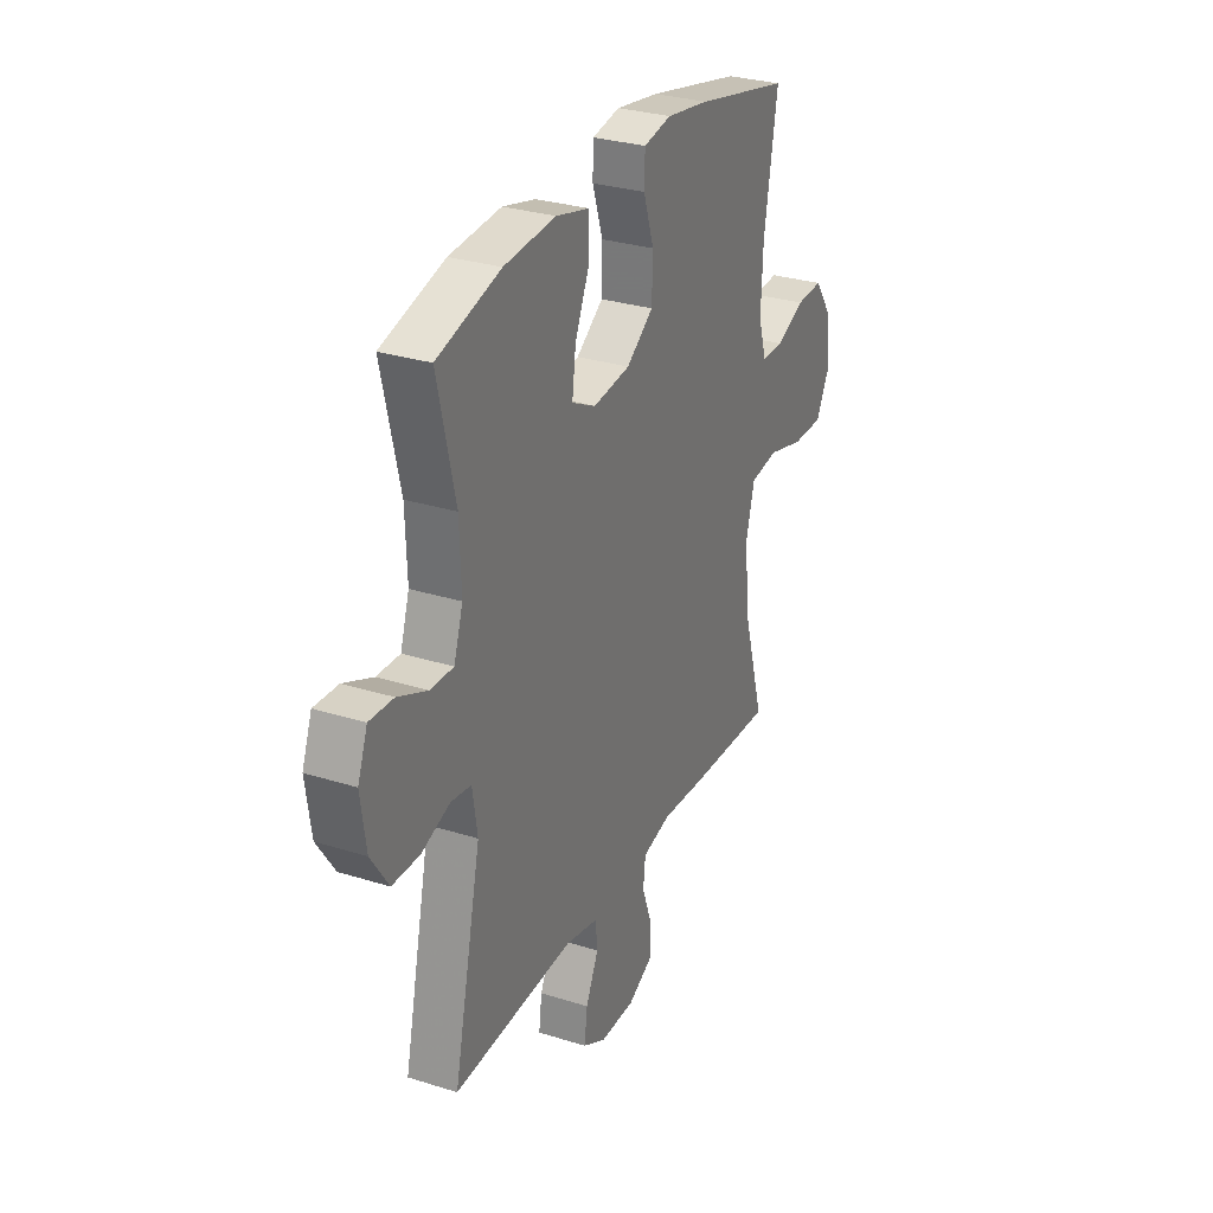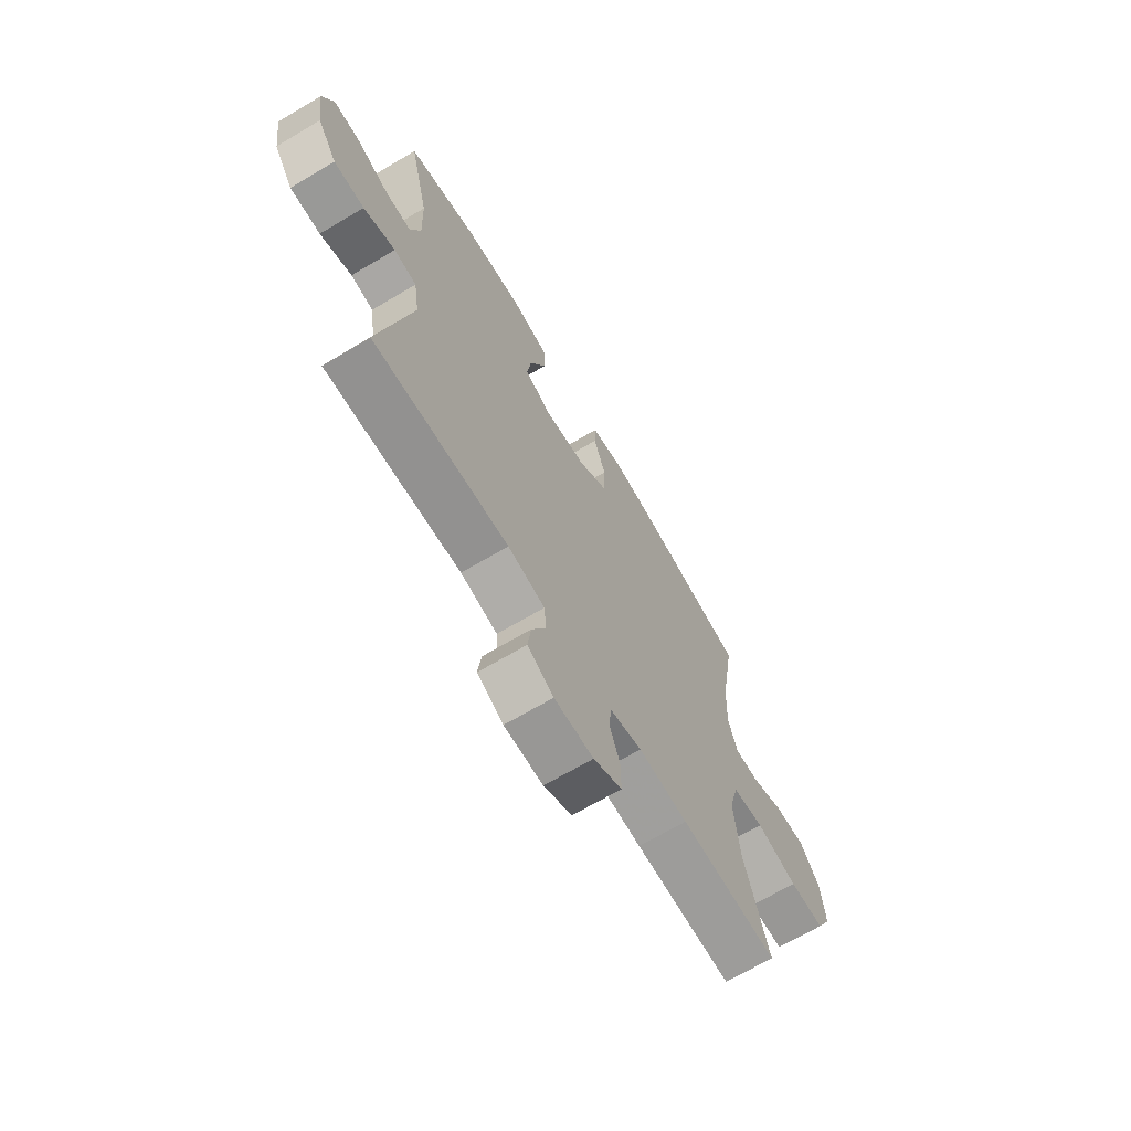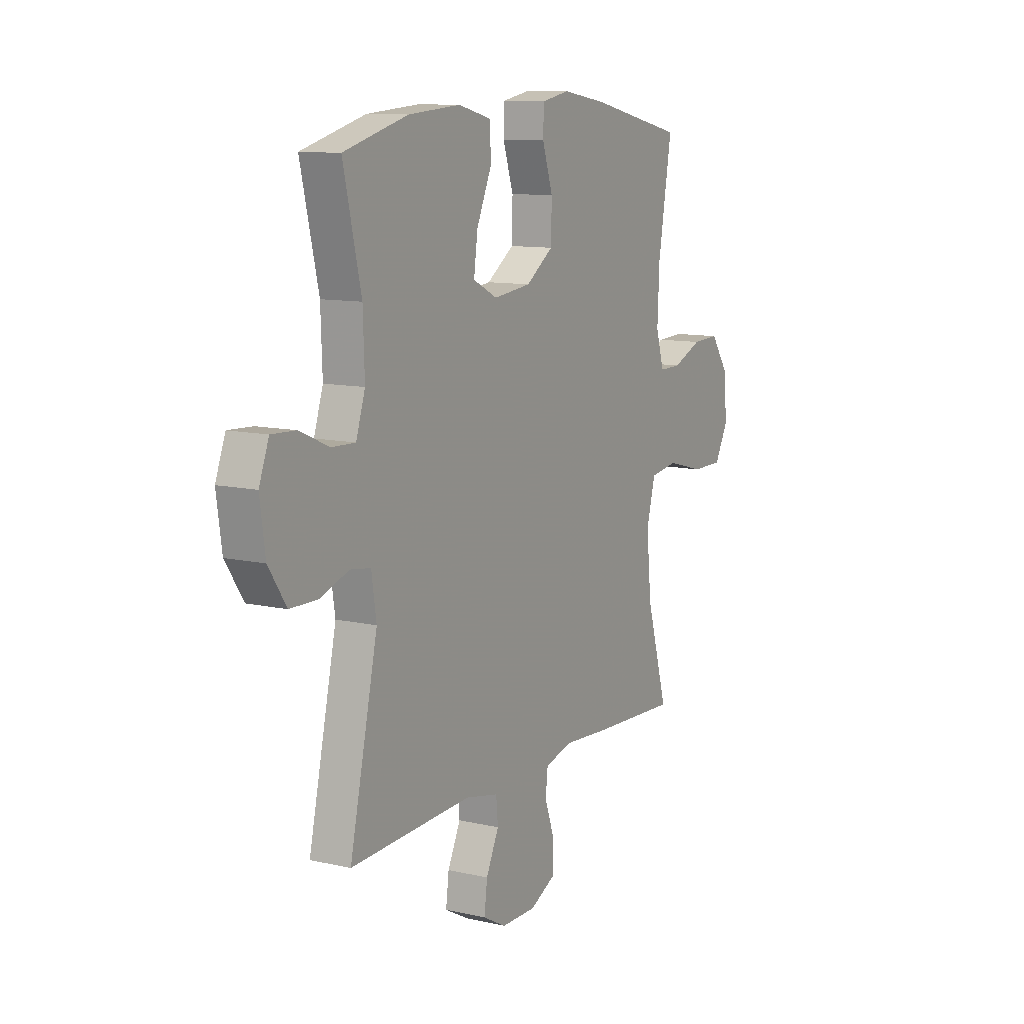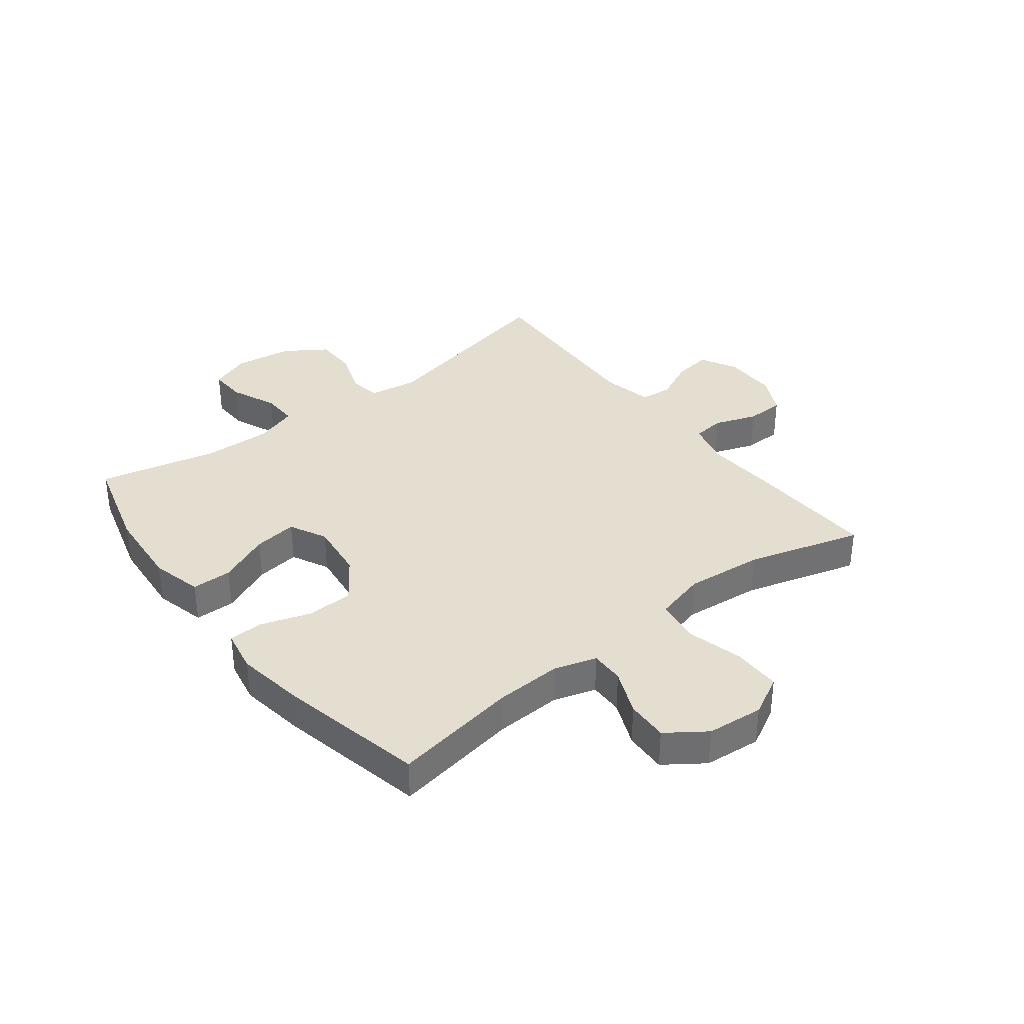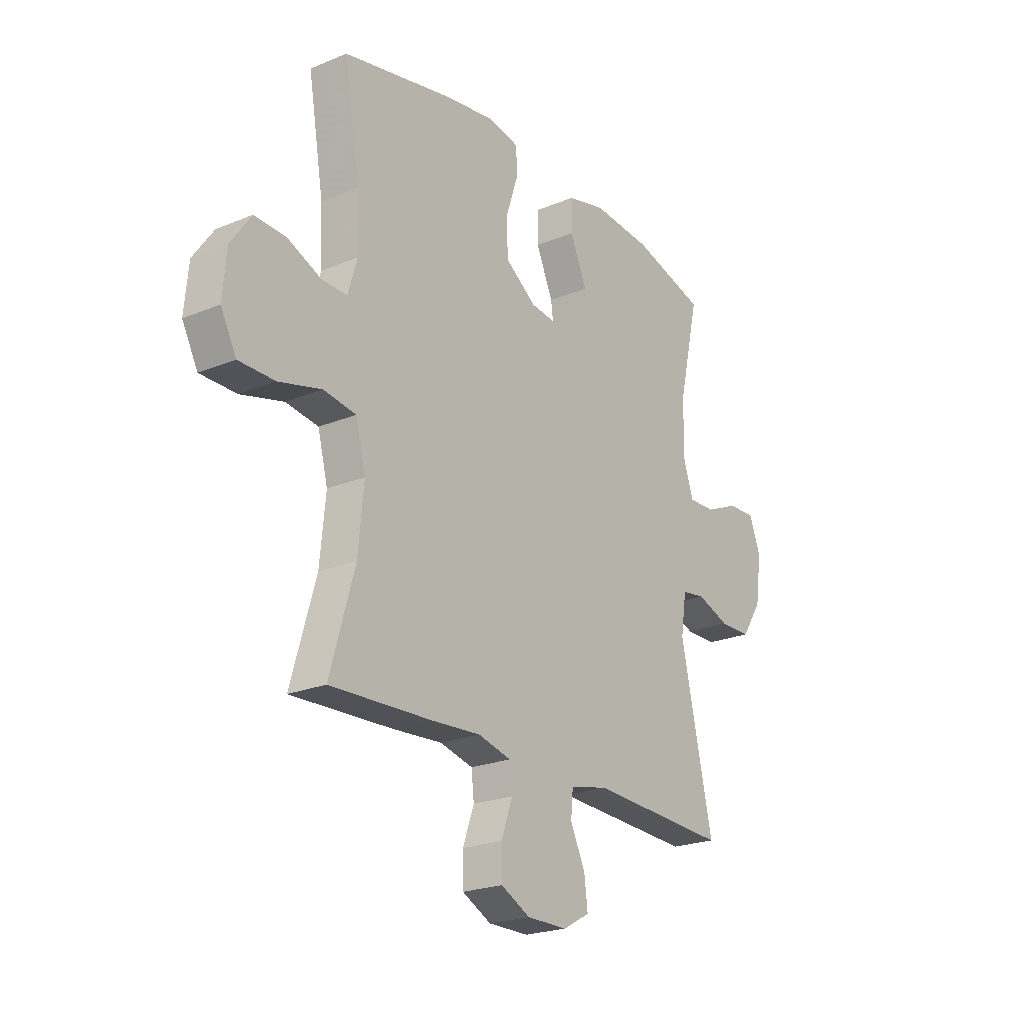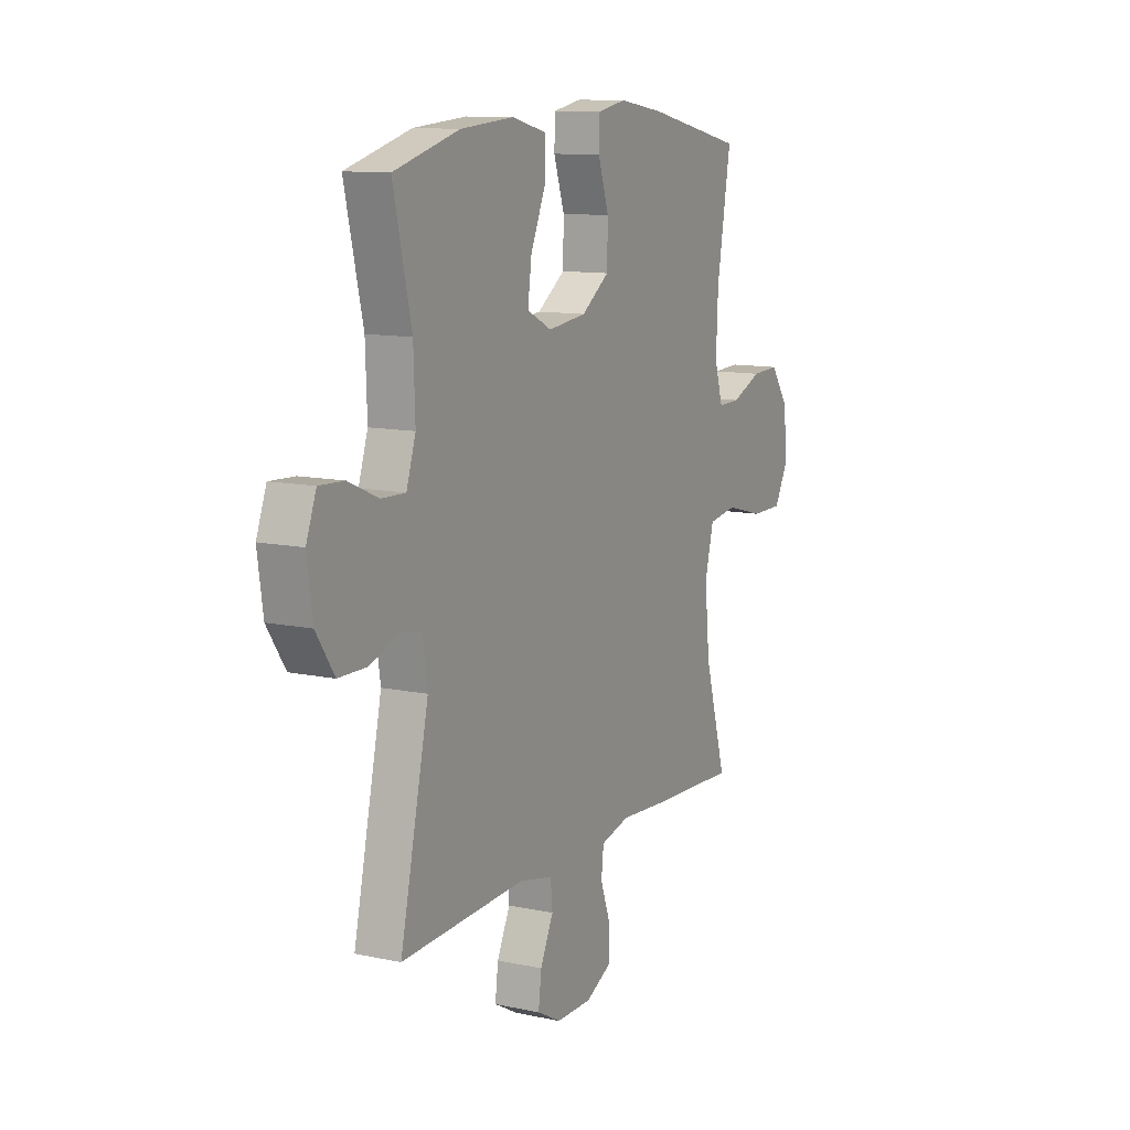
<metadata>
{"format":"obj","ext":"obj","renderer":"f3d","projection":"perspective","resolution":1024,"background":"white","views":[{"elev":29.5,"azim":-65.2,"up":"+Z"},{"elev":-68.2,"azim":-59.3,"up":"+Z"},{"elev":10.8,"azim":-60.3,"up":"+Z"},{"elev":35.8,"azim":52.3,"up":"+Y"},{"elev":-22.6,"azim":125.5,"up":"+Z"},{"elev":11.3,"azim":-62.5,"up":"+Z"}]}
</metadata>
<code>
v -0.5 0.07 0.5
v -0.331 0.07 0.547
v -0.193 0.07 0.558
v -0.105 0.07 0.536
v -0.104 0.07 0.467
v -0.143 0.07 0.378
v -0.153 0.07 0.303
v -0.089 0.07 0.271
v 0.01 0.07 0.283
v 0.082 0.07 0.334
v 0.084 0.07 0.415
v 0.056 0.07 0.5
v 0.058 0.07 0.559
v 0.132 0.07 0.573
v 0.247 0.07 0.555
v 0.5 0.07 0.5
v 0.464 0.07 0.285
v 0.459 0.07 0.17
v 0.481 0.07 0.098
v 0.539 0.07 0.099
v 0.617 0.07 0.132
v 0.689 0.07 0.135
v 0.736 0.07 0.068
v 0.745 0.07 -0.029
v 0.709 0.07 -0.097
v 0.626 0.07 -0.097
v 0.528 0.07 -0.071
v 0.453 0.07 -0.082
v 0.43 0.07 -0.171
v 0.443 0.07 -0.303
v 0.5 0.07 -0.5
v 0.269 0.07 -0.49
v 0.152 0.07 -0.482
v 0.076 0.07 -0.501
v 0.07 0.07 -0.556
v 0.096 0.07 -0.629
v 0.095 0.07 -0.694
v 0.028 0.07 -0.728
v -0.065 0.07 -0.728
v -0.127 0.07 -0.694
v -0.119 0.07 -0.631
v -0.085 0.07 -0.559
v -0.09 0.07 -0.504
v -0.178 0.07 -0.485
v -0.5 0.07 -0.5
v -0.426 0.07 -0.163
v -0.439 0.07 -0.078
v -0.493 0.07 -0.07
v -0.569 0.07 -0.097
v -0.642 0.07 -0.096
v -0.689 0.07 -0.025
v -0.703 0.07 0.075
v -0.677 0.07 0.144
v -0.613 0.07 0.141
v -0.535 0.07 0.107
v -0.473 0.07 0.105
v -0.449 0.07 0.179
v -0.453 0.07 0.297
v -0.5 0 0.5
v -0.331 0 0.547
v -0.193 0 0.558
v -0.105 0 0.536
v -0.104 0 0.467
v -0.143 0 0.378
v -0.153 0 0.303
v -0.089 0 0.271
v 0.01 0 0.283
v 0.082 0 0.334
v 0.084 0 0.415
v 0.056 0 0.5
v 0.058 0 0.559
v 0.132 0 0.573
v 0.247 0 0.555
v 0.5 0 0.5
v 0.464 0 0.285
v 0.459 0 0.17
v 0.481 0 0.098
v 0.539 0 0.099
v 0.617 0 0.132
v 0.689 0 0.135
v 0.736 0 0.068
v 0.745 0 -0.029
v 0.709 0 -0.097
v 0.626 0 -0.097
v 0.528 0 -0.071
v 0.453 0 -0.082
v 0.43 0 -0.171
v 0.443 0 -0.303
v 0.5 0 -0.5
v 0.269 0 -0.49
v 0.152 0 -0.482
v 0.076 0 -0.501
v 0.07 0 -0.556
v 0.096 0 -0.629
v 0.095 0 -0.694
v 0.028 0 -0.728
v -0.065 0 -0.728
v -0.127 0 -0.694
v -0.119 0 -0.631
v -0.085 0 -0.559
v -0.09 0 -0.504
v -0.178 0 -0.485
v -0.5 0 -0.5
v -0.426 0 -0.163
v -0.439 0 -0.078
v -0.493 0 -0.07
v -0.569 0 -0.097
v -0.642 0 -0.096
v -0.689 0 -0.025
v -0.703 0 0.075
v -0.677 0 0.144
v -0.613 0 0.141
v -0.535 0 0.107
v -0.473 0 0.105
v -0.449 0 0.179
v -0.453 0 0.297
f 53 54 55
f 52 53 55
f 51 52 55
f 50 51 55
f 49 50 55
f 48 49 55
f 47 48 55 56
f 44 45 46
f 43 44 46 47
f 40 41 42
f 39 40 42
f 38 39 42
f 37 38 42
f 36 37 42
f 35 36 42
f 34 35 42 43
f 47 56 57
f 43 47 57
f 34 43 57
f 33 34 57
f 25 26 27
f 24 25 27
f 23 24 27
f 22 23 27
f 21 22 27
f 20 21 27
f 19 20 27 28
f 18 19 28 29
f 15 16 17
f 14 15 17
f 13 14 17
f 12 13 17
f 11 12 17
f 17 18 29
f 11 17 29
f 10 11 29
f 4 5 6
f 3 4 6
f 2 3 6
f 1 2 6
f 58 1 6
f 58 6 7
f 58 7 8
f 57 58 8
f 33 57 8
f 32 33 8
f 31 32 8
f 30 31 8
f 9 10 29 30
f 8 9 30
f 113 112 111
f 113 111 110
f 113 110 109
f 113 109 108
f 113 108 107
f 113 107 106
f 114 113 106 105
f 104 103 102
f 105 104 102 101
f 100 99 98
f 100 98 97
f 100 97 96
f 100 96 95
f 100 95 94
f 100 94 93
f 101 100 93 92
f 115 114 105
f 115 105 101
f 115 101 92
f 115 92 91
f 85 84 83
f 85 83 82
f 85 82 81
f 85 81 80
f 85 80 79
f 85 79 78
f 86 85 78 77
f 87 86 77 76
f 75 74 73
f 75 73 72
f 75 72 71
f 75 71 70
f 75 70 69
f 87 76 75
f 87 75 69
f 87 69 68
f 64 63 62
f 64 62 61
f 64 61 60
f 64 60 59
f 64 59 116
f 65 64 116
f 66 65 116
f 66 116 115
f 66 115 91
f 66 91 90
f 66 90 89
f 66 89 88
f 88 87 68 67
f 88 67 66
f 1 59 60 2
f 2 60 61 3
f 3 61 62 4
f 4 62 63 5
f 5 63 64 6
f 6 64 65 7
f 7 65 66 8
f 8 66 67 9
f 9 67 68 10
f 10 68 69 11
f 11 69 70 12
f 12 70 71 13
f 13 71 72 14
f 14 72 73 15
f 15 73 74 16
f 16 74 75 17
f 17 75 76 18
f 18 76 77 19
f 19 77 78 20
f 20 78 79 21
f 21 79 80 22
f 22 80 81 23
f 23 81 82 24
f 24 82 83 25
f 25 83 84 26
f 26 84 85 27
f 27 85 86 28
f 28 86 87 29
f 29 87 88 30
f 30 88 89 31
f 31 89 90 32
f 32 90 91 33
f 33 91 92 34
f 34 92 93 35
f 35 93 94 36
f 36 94 95 37
f 37 95 96 38
f 38 96 97 39
f 39 97 98 40
f 40 98 99 41
f 41 99 100 42
f 42 100 101 43
f 43 101 102 44
f 44 102 103 45
f 45 103 104 46
f 46 104 105 47
f 47 105 106 48
f 48 106 107 49
f 49 107 108 50
f 50 108 109 51
f 51 109 110 52
f 52 110 111 53
f 53 111 112 54
f 54 112 113 55
f 55 113 114 56
f 56 114 115 57
f 57 115 116 58
f 58 116 59 1

</code>
